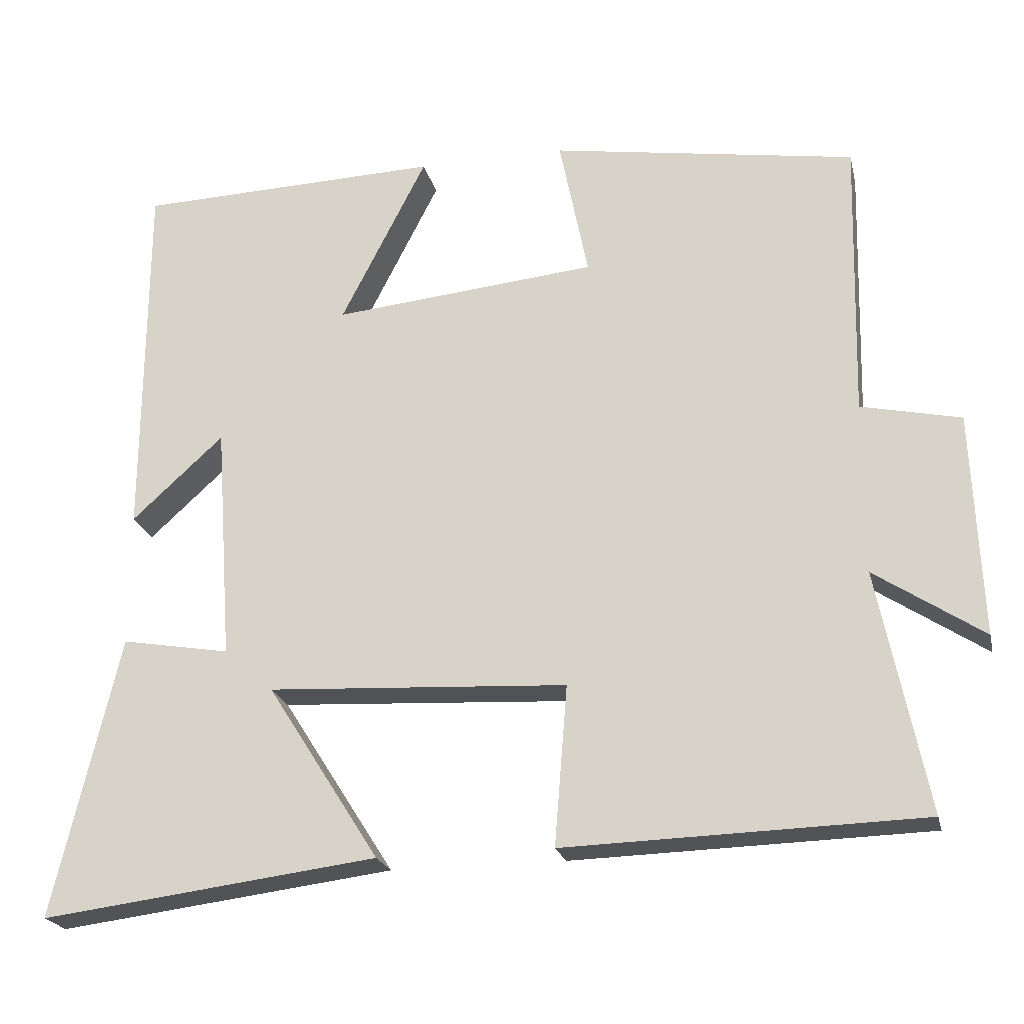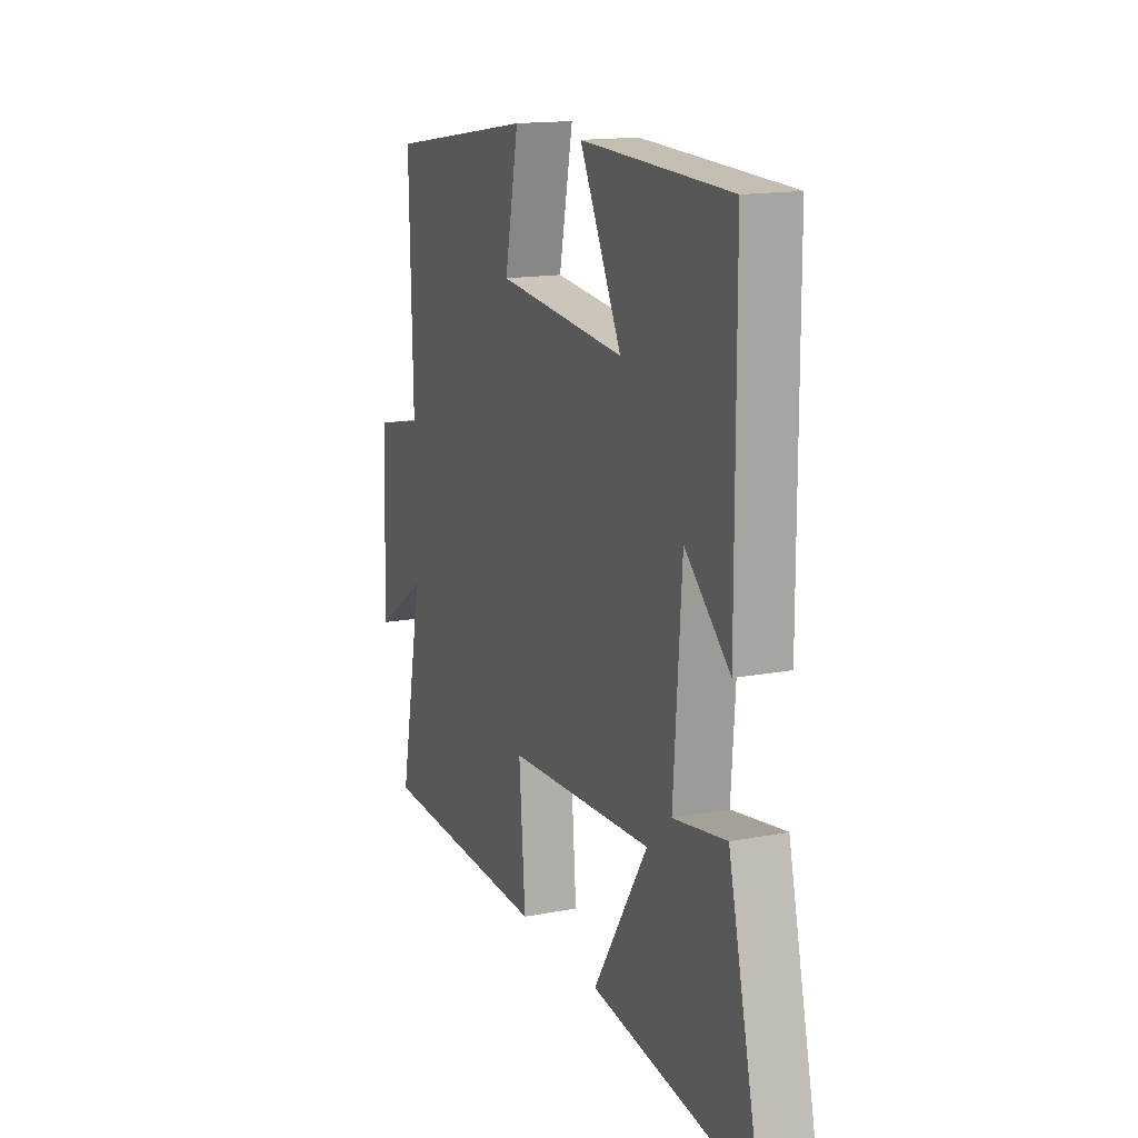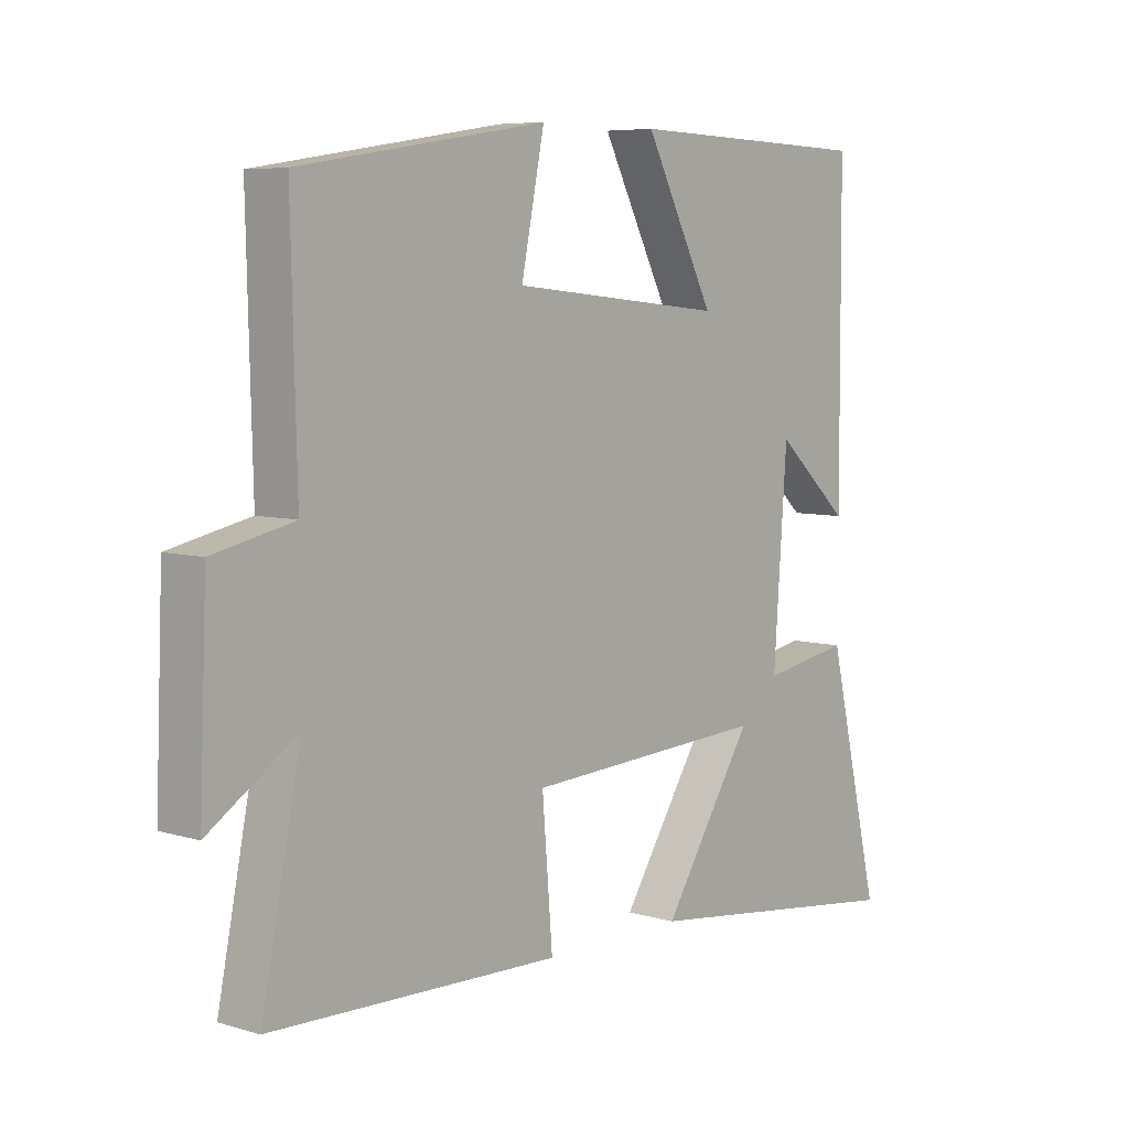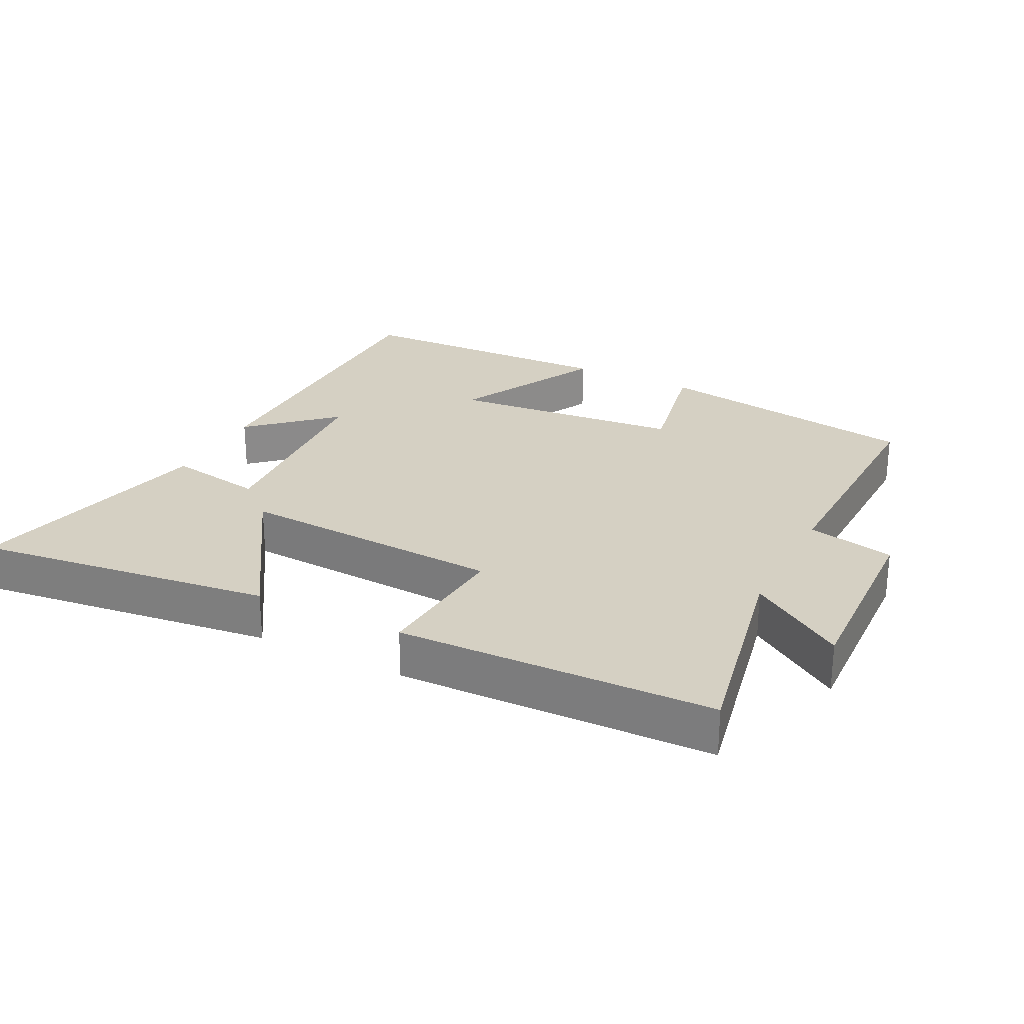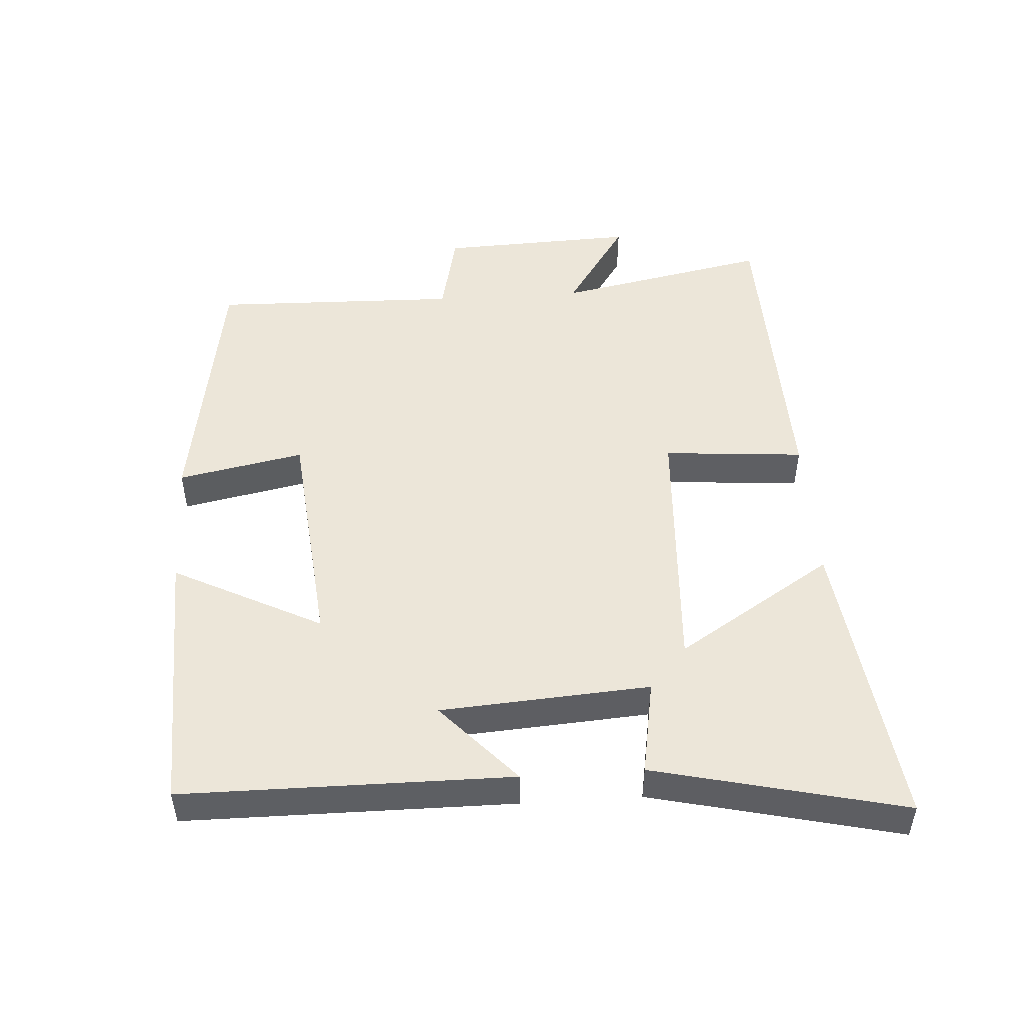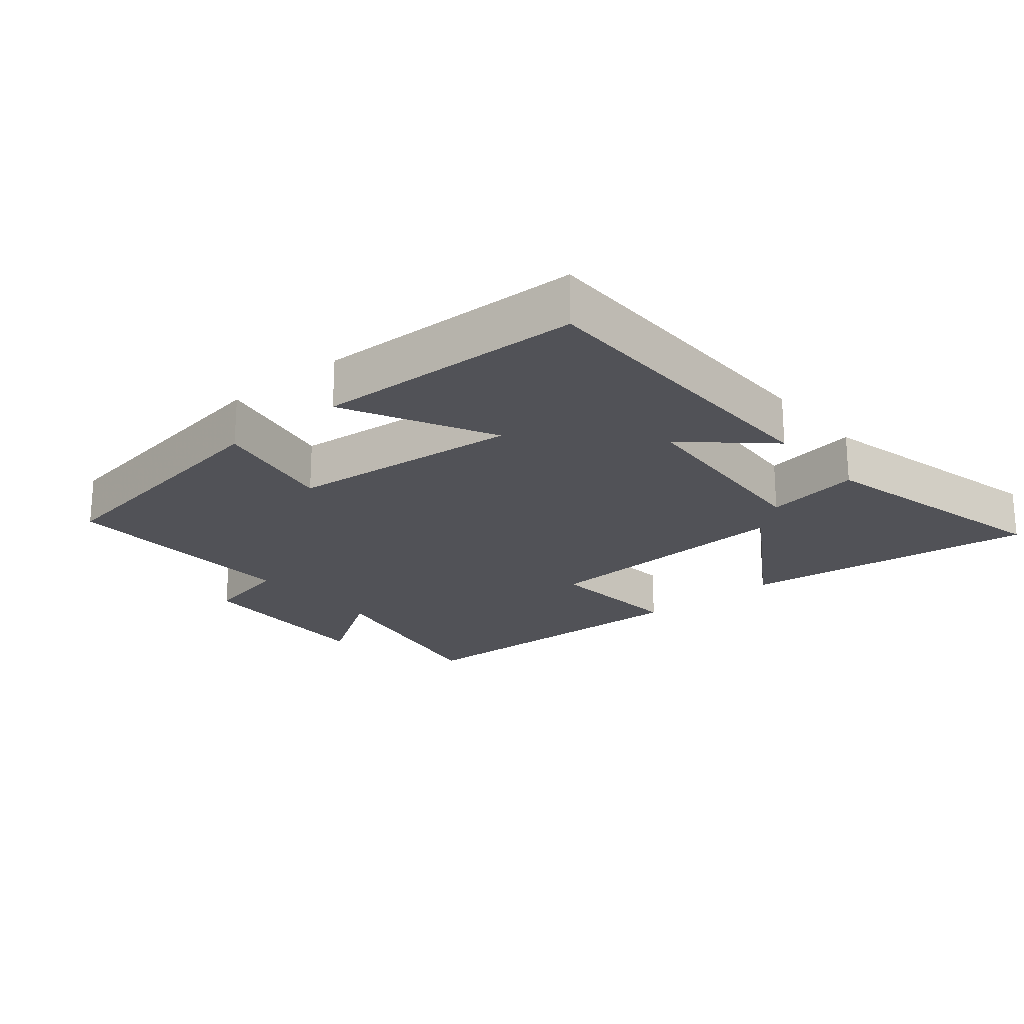
<metadata>
{"format":"obj","ext":"obj","renderer":"f3d","projection":"perspective","resolution":1024,"background":"white","views":[{"elev":-21.9,"azim":-167.1,"up":"+Z"},{"elev":15.4,"azim":67.9,"up":"+Z"},{"elev":6.6,"azim":-48.9,"up":"+Z"},{"elev":26.3,"azim":-153.1,"up":"+Y"},{"elev":48.9,"azim":86.3,"up":"+Y"},{"elev":-21.5,"azim":39.9,"up":"+Y"}]}
</metadata>
<code>
v -0.565 0.07 -0.487
v -0.5 0.07 -0.166
v -0.644 0.07 -0.261
v -0.632 0.07 0.035
v -0.5 0.07 0.064
v -0.509 0.07 0.436
v -0.105 0.07 0.5
v -0.143 0.07 0.311
v 0.207 0.07 0.277
v 0.093 0.07 0.5
v 0.498 0.07 0.487
v 0.5 0.07 -0.005
v 0.378 0.07 0.106
v 0.356 0.07 -0.208
v 0.5 0.07 -0.183
v 0.588 0.07 -0.556
v 0.141 0.07 -0.5
v 0.29 0.07 -0.266
v -0.108 0.07 -0.288
v -0.091 0.07 -0.5
v -0.565 0 -0.487
v -0.5 0 -0.166
v -0.644 0 -0.261
v -0.632 0 0.035
v -0.5 0 0.064
v -0.509 0 0.436
v -0.105 0 0.5
v -0.143 0 0.311
v 0.207 0 0.277
v 0.093 0 0.5
v 0.498 0 0.487
v 0.5 0 -0.005
v 0.378 0 0.106
v 0.356 0 -0.208
v 0.5 0 -0.183
v 0.588 0 -0.556
v 0.141 0 -0.5
v 0.29 0 -0.266
v -0.108 0 -0.288
v -0.091 0 -0.5
f 19 20 1 2
f 18 19 2
f 15 16 17 18
f 14 15 18
f 13 14 18 2
f 10 11 12 13
f 9 10 13
f 8 9 13 2
f 5 6 7 8
f 5 8 2 3
f 3 4 5
f 22 21 40 39
f 22 39 38
f 38 37 36 35
f 38 35 34
f 22 38 34 33
f 33 32 31 30
f 33 30 29
f 22 33 29 28
f 28 27 26 25
f 23 22 28 25
f 25 24 23
f 1 21 22 2
f 2 22 23 3
f 3 23 24 4
f 4 24 25 5
f 5 25 26 6
f 6 26 27 7
f 7 27 28 8
f 8 28 29 9
f 9 29 30 10
f 10 30 31 11
f 11 31 32 12
f 12 32 33 13
f 13 33 34 14
f 14 34 35 15
f 15 35 36 16
f 16 36 37 17
f 17 37 38 18
f 18 38 39 19
f 19 39 40 20
f 20 40 21 1

</code>
